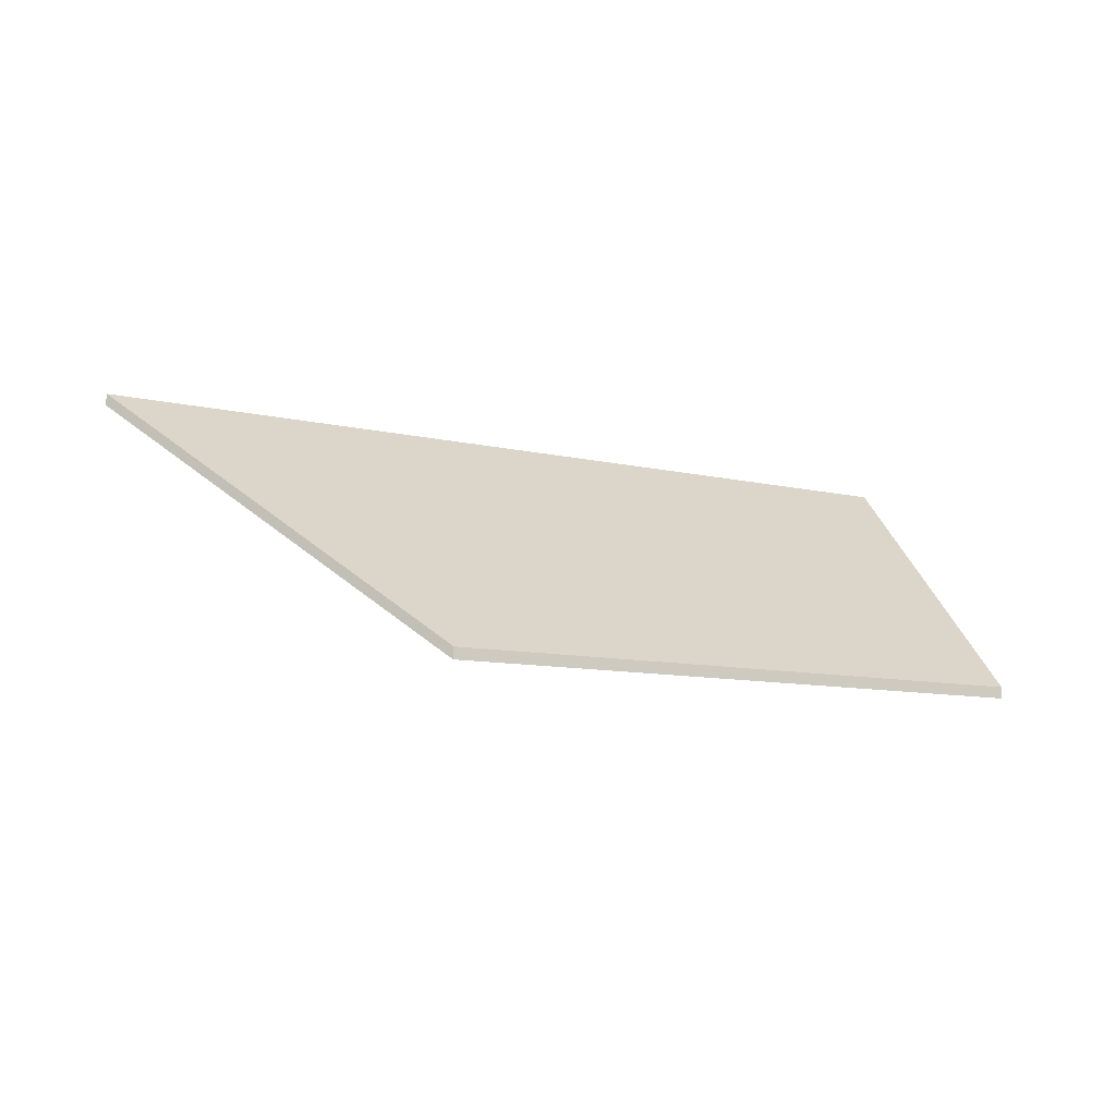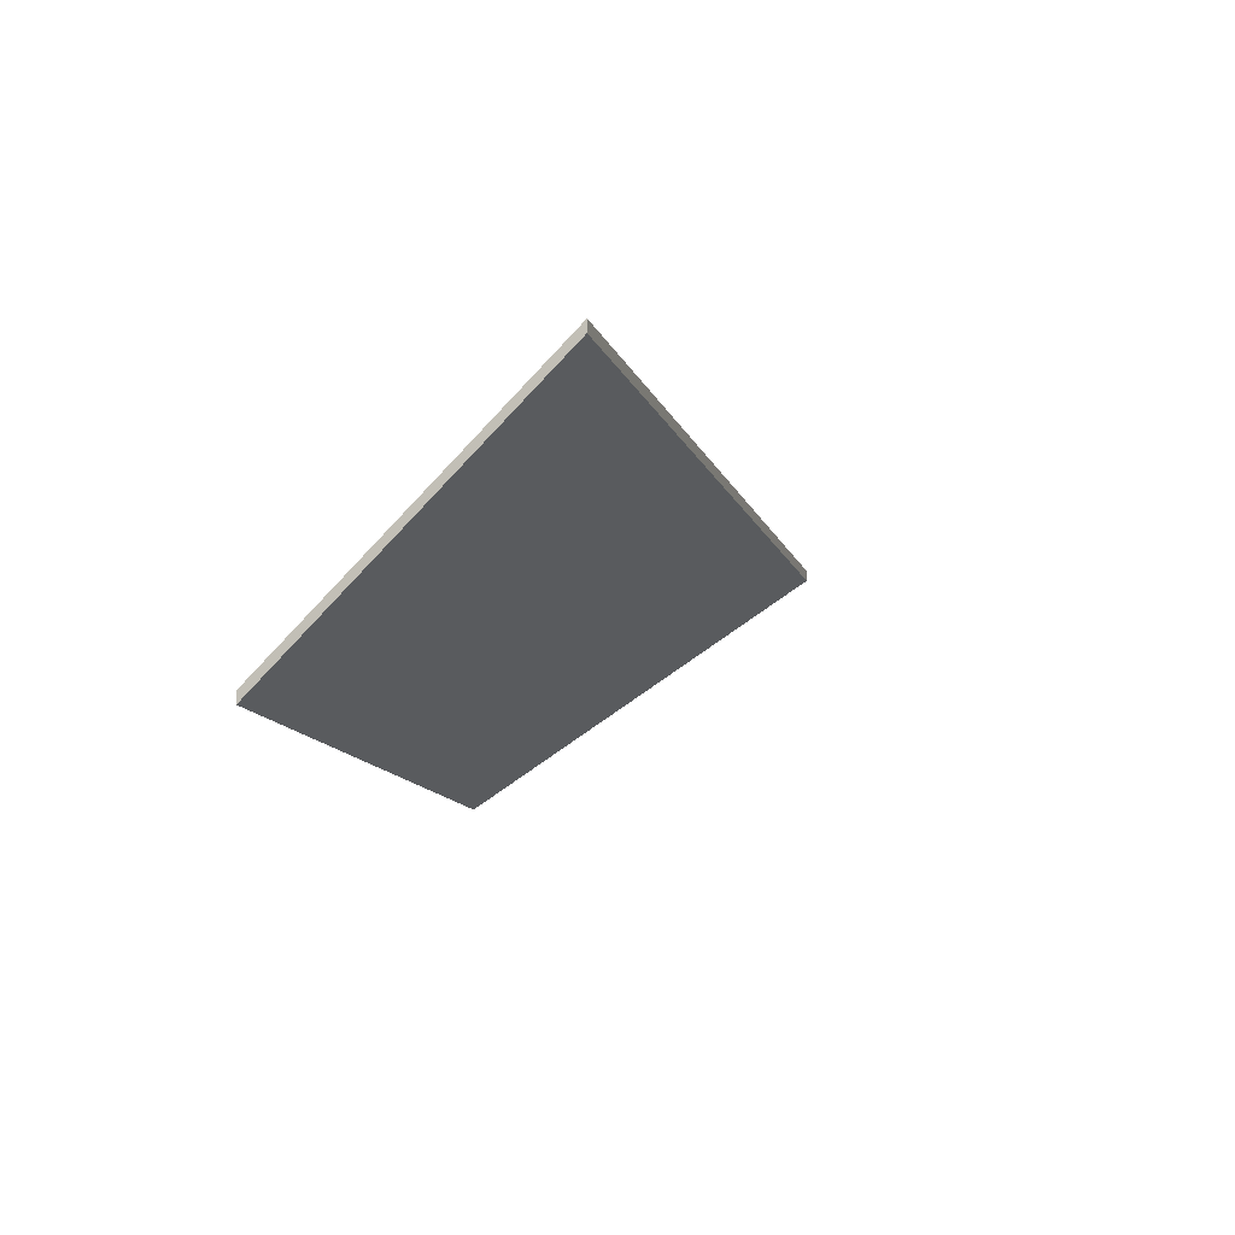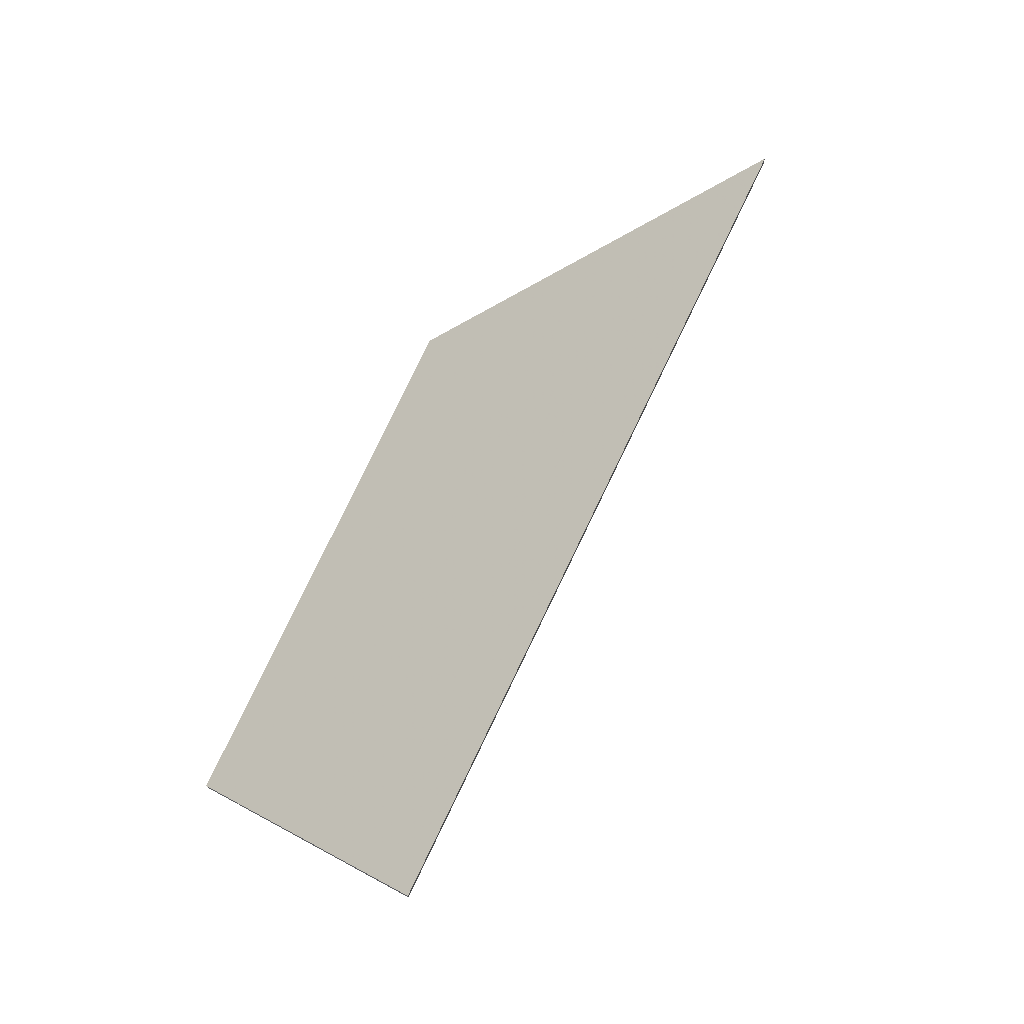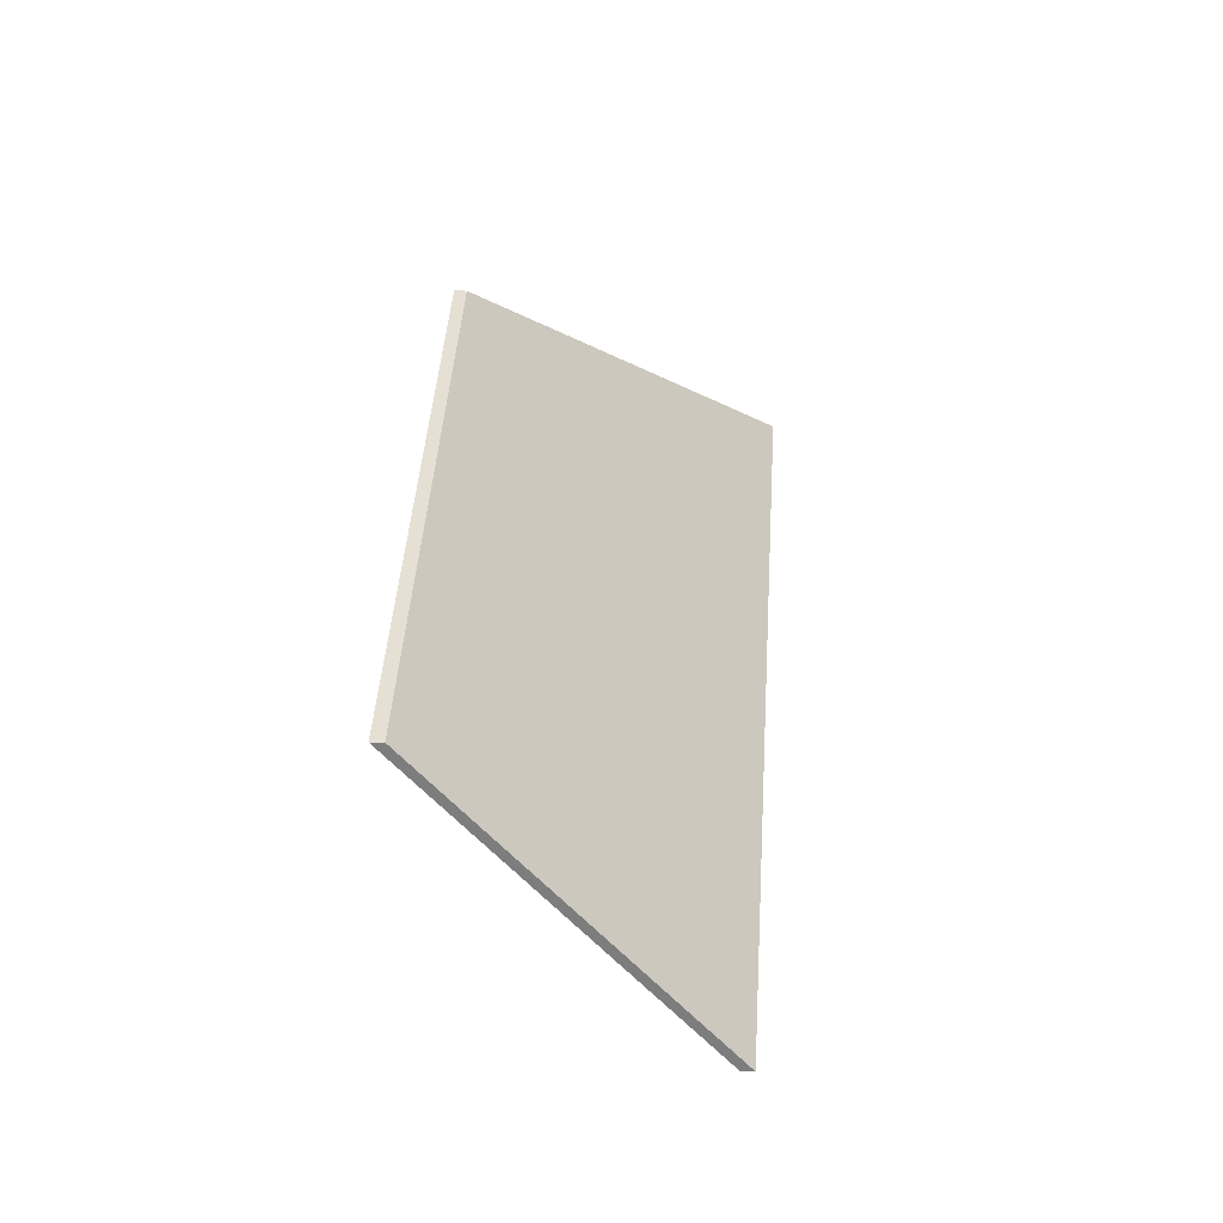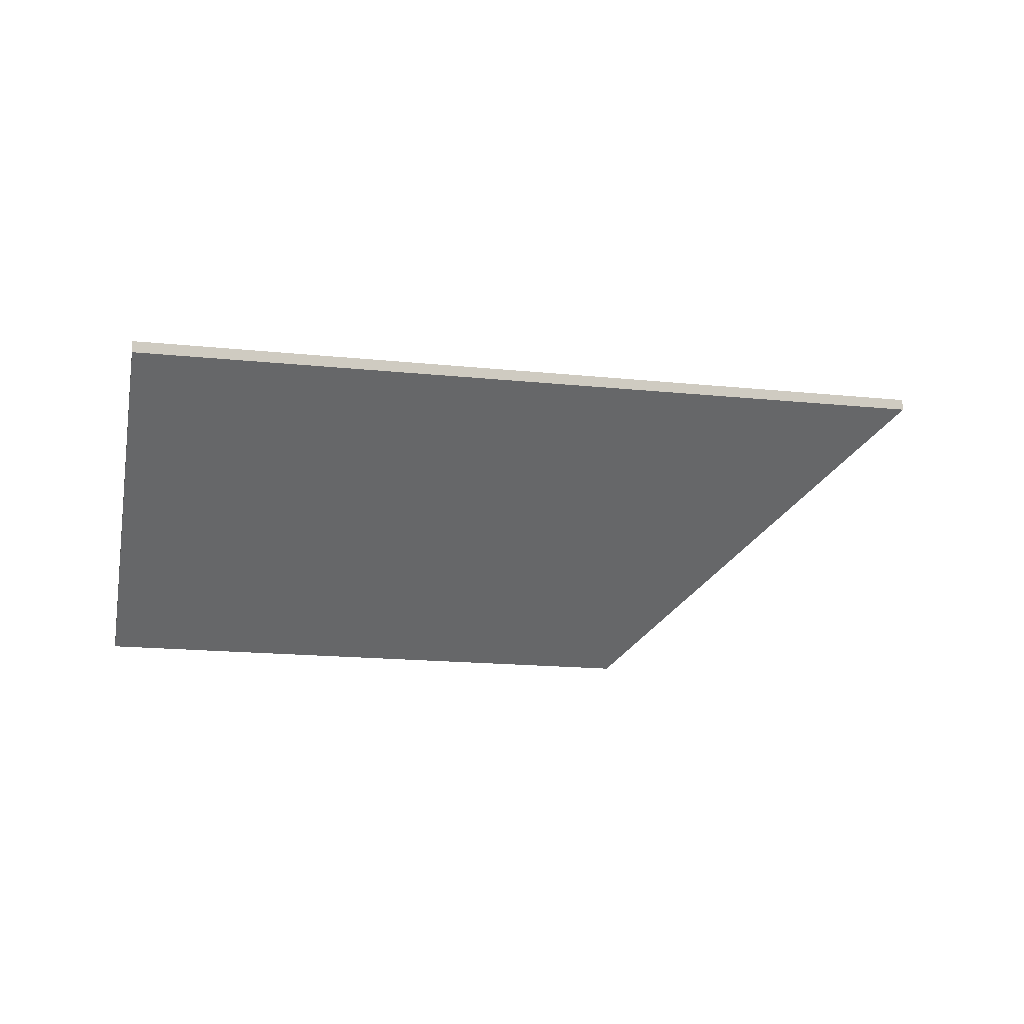
<metadata>
{"format":"obj","ext":"obj","renderer":"f3d","projection":"perspective","resolution":1024,"background":"white","views":[{"elev":-11.3,"azim":-0.7,"up":"+Y"},{"elev":-12.7,"azim":129.6,"up":"+Y"},{"elev":71.5,"azim":139.8,"up":"+Y"},{"elev":12.9,"azim":93.0,"up":"+Z"},{"elev":-11.4,"azim":-175.4,"up":"+Y"}]}
</metadata>
<code>
v 3.084 0.05245 2.592
v 3.103 -0.004274 2.652
v 2.984 -0.004274 2.709
v 2.907 0.05643 2.672
v 2.908 0.05894 2.672
v 2.907 0.05643 2.672
v 2.984 -0.004274 2.709
v 2.984 -0.00176 2.709
v 2.984 -0.00176 2.709
v 2.984 -0.004274 2.709
v 3.103 -0.004274 2.652
v 3.103 -0.00176 2.652
v 3.103 -0.00176 2.652
v 3.103 -0.004274 2.652
v 3.084 0.05245 2.592
v 3.084 0.05496 2.592
v 3.084 0.05496 2.592
v 3.084 0.05245 2.592
v 2.907 0.05643 2.672
v 2.908 0.05894 2.672
v 2.908 0.05894 2.672
v 2.984 -0.00176 2.709
v 3.103 -0.00176 2.652
v 3.084 0.05496 2.592
f 1 2 3
f 1 3 4
f 5 6 7
f 5 7 8
f 9 10 11
f 9 11 12
f 13 14 15
f 13 15 16
f 17 18 19
f 17 19 20
f 21 22 23
f 21 23 24

</code>
